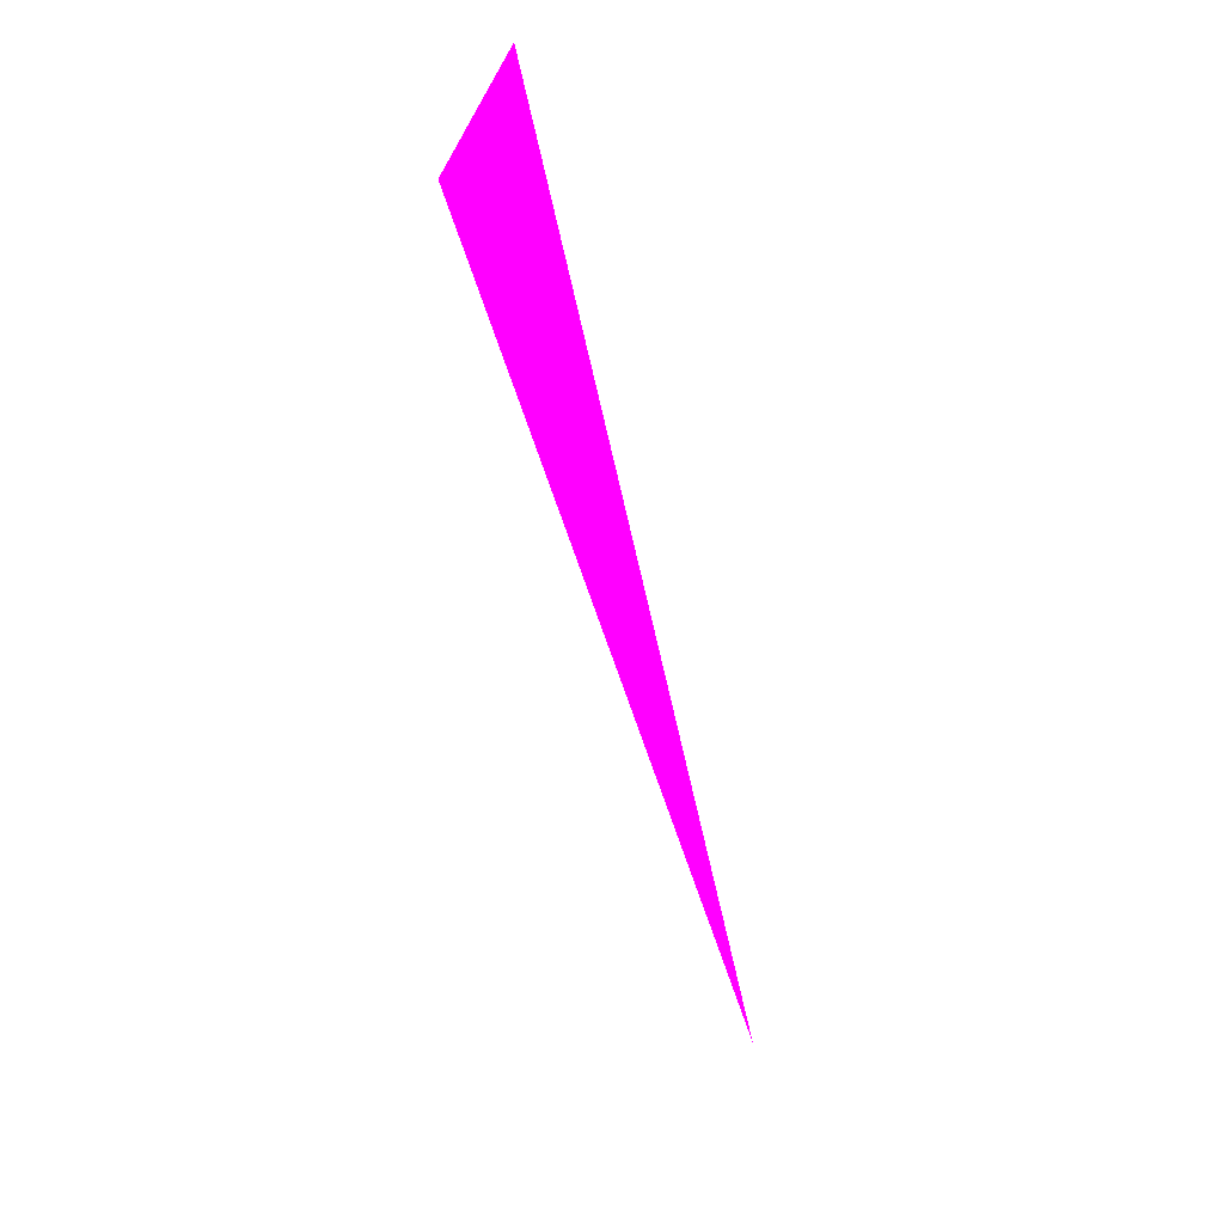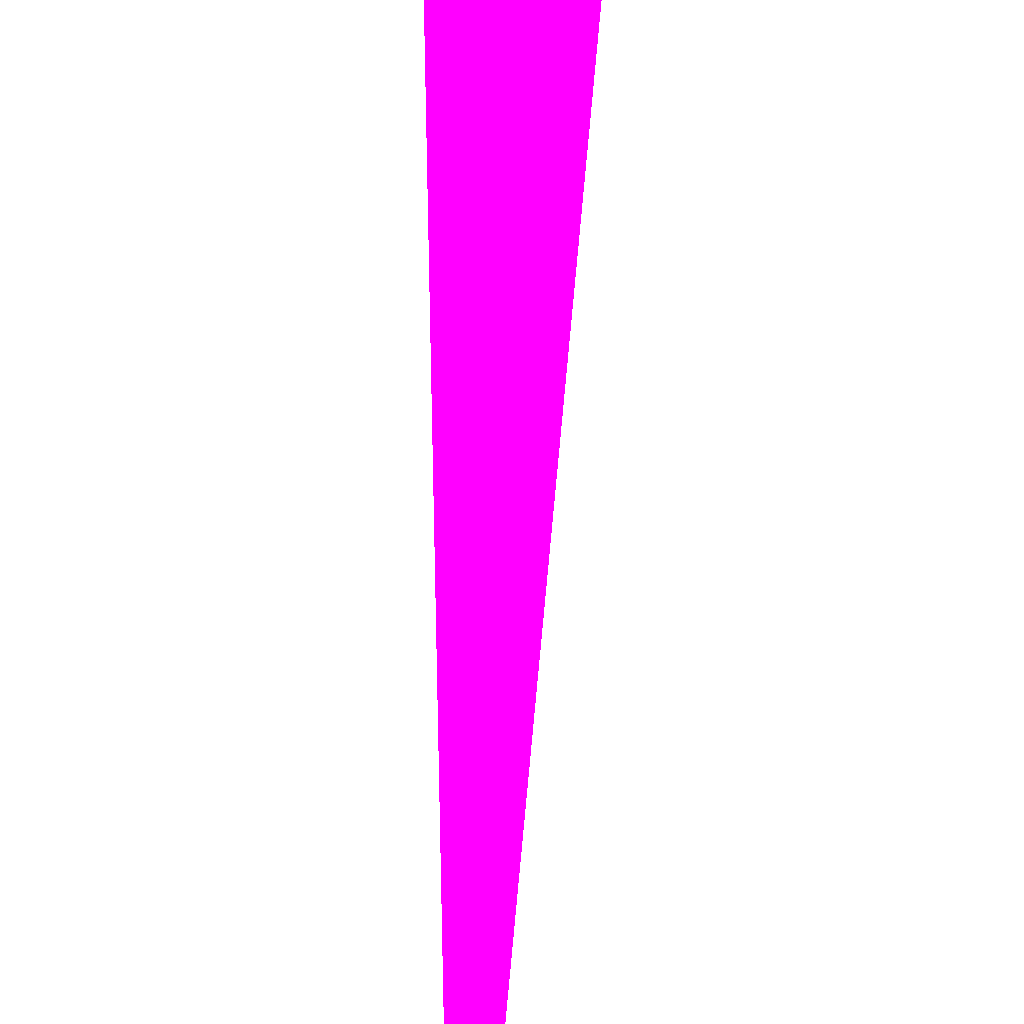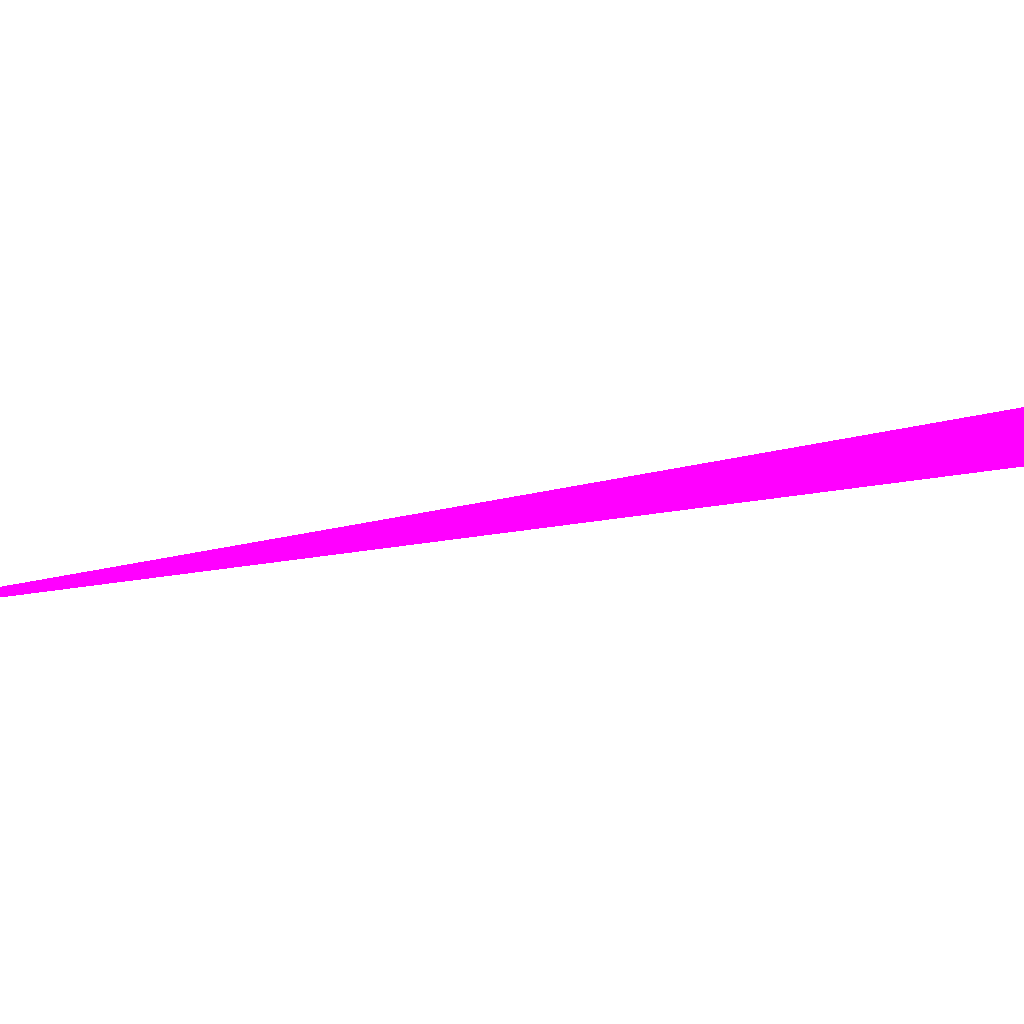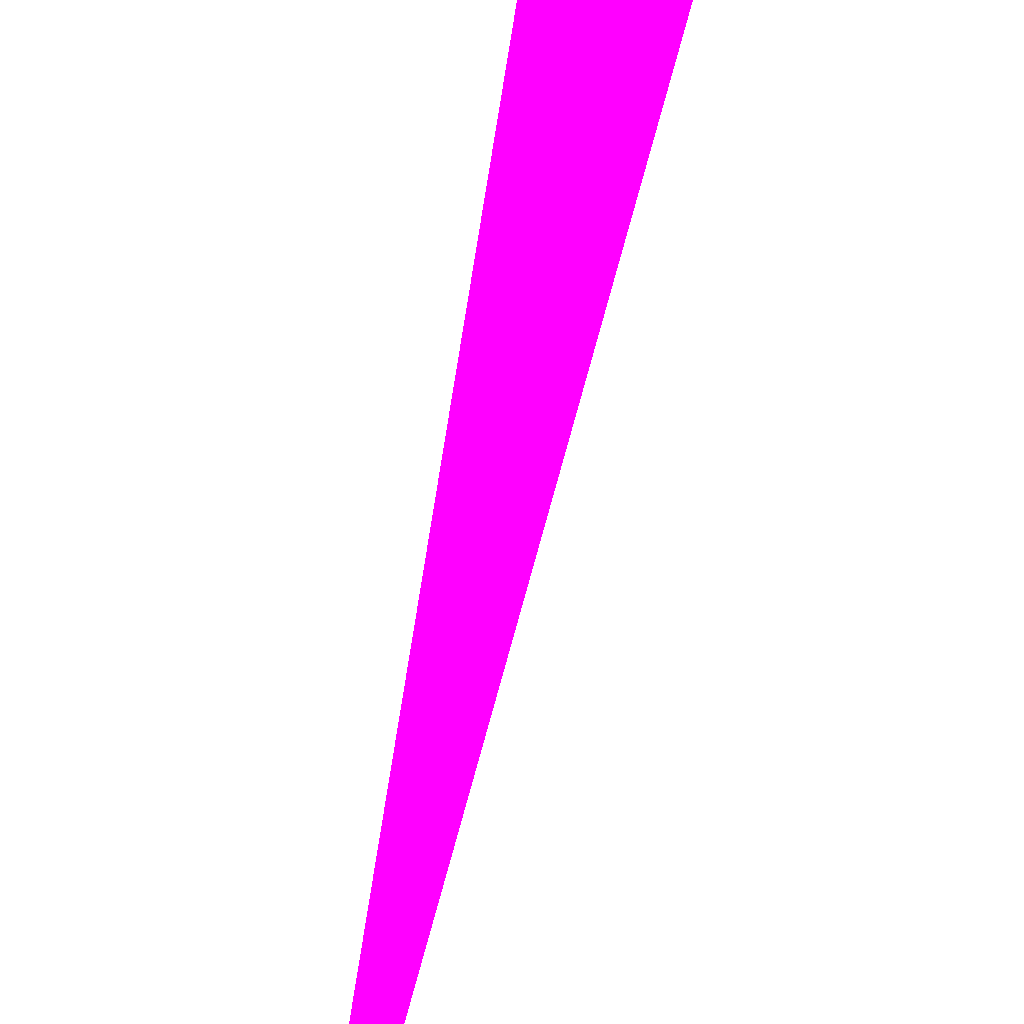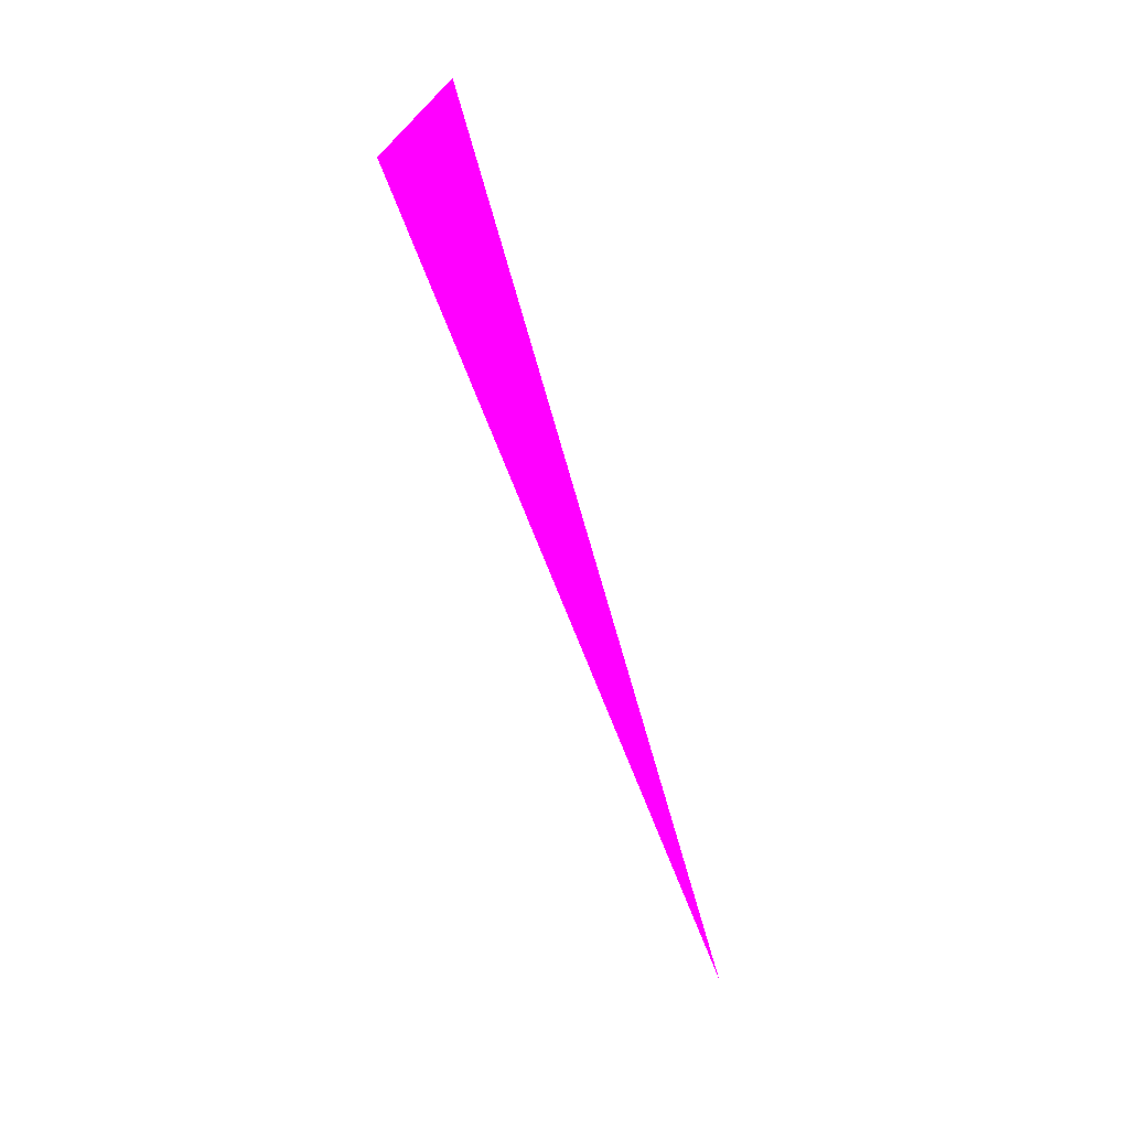
<metadata>
{"format":"obj","ext":"obj","renderer":"f3d","projection":"perspective","resolution":1024,"background":"white","views":[{"elev":13.9,"azim":138.7,"up":"+Y"},{"elev":77.0,"azim":-18.1,"up":"+Z"},{"elev":-14.2,"azim":101.4,"up":"+Z"},{"elev":69.9,"azim":-8.1,"up":"+Z"},{"elev":36.8,"azim":-153.4,"up":"+Y"}]}
</metadata>
<code>
o geometry_0
v 6.125e+05 5.855e+06 648 1 0 1
v 6.125e+05 5.855e+06 648 1 0 1
v 6.125e+05 5.855e+06 648 1 0 1
f 3 2 1

</code>
